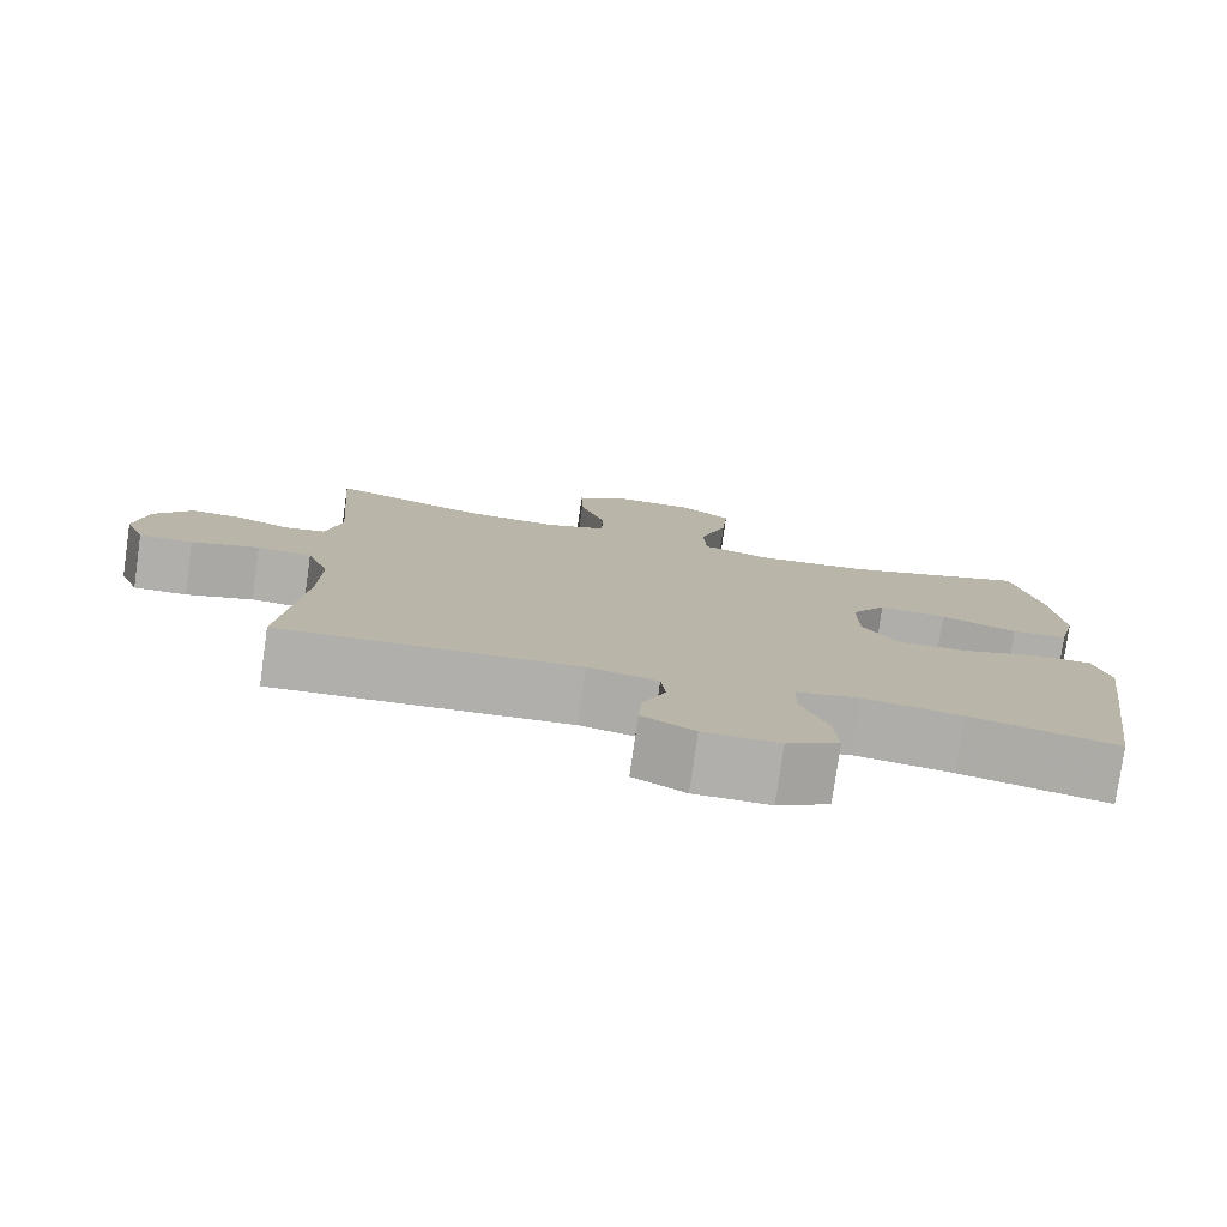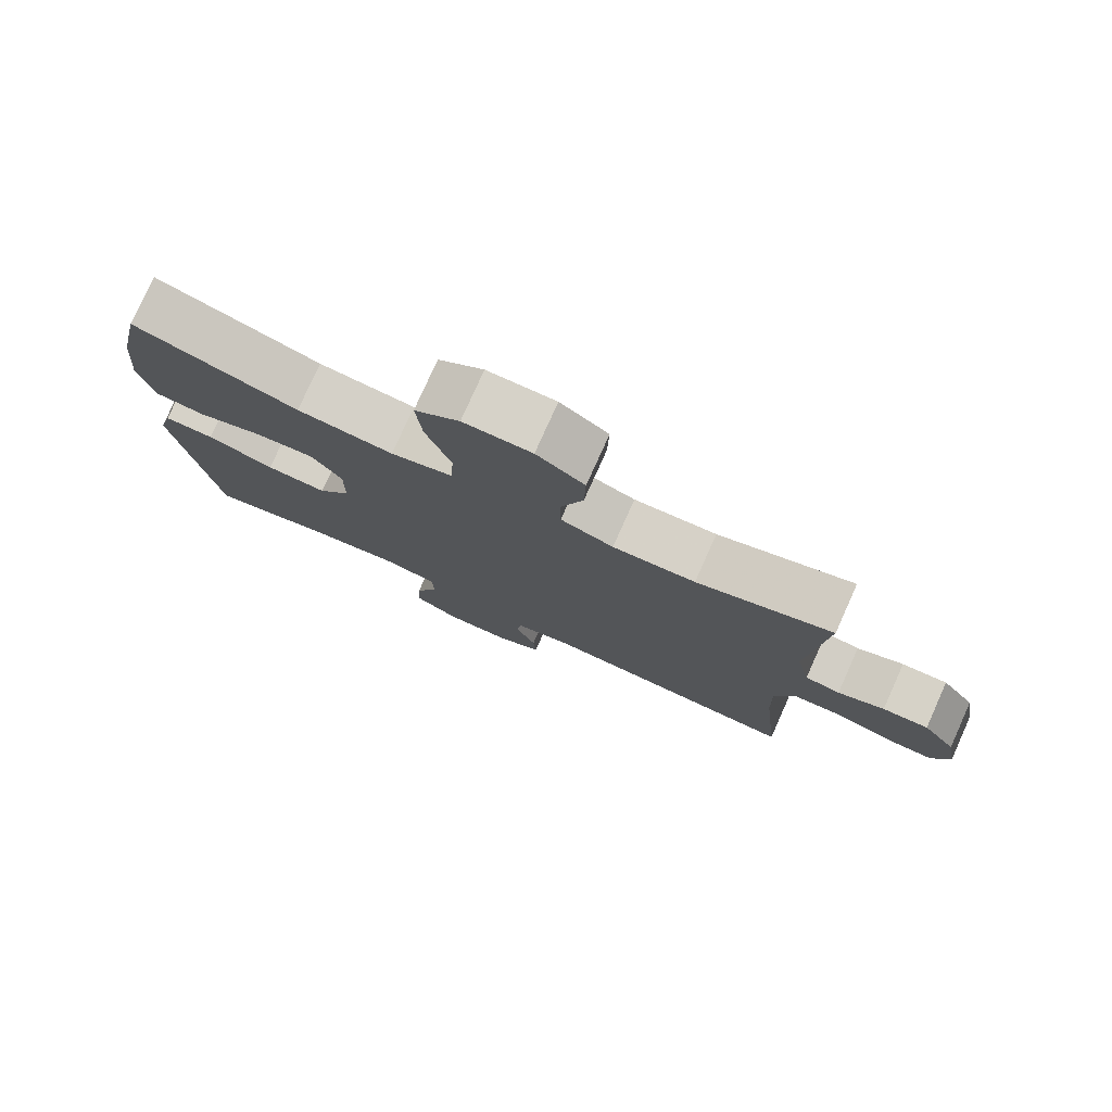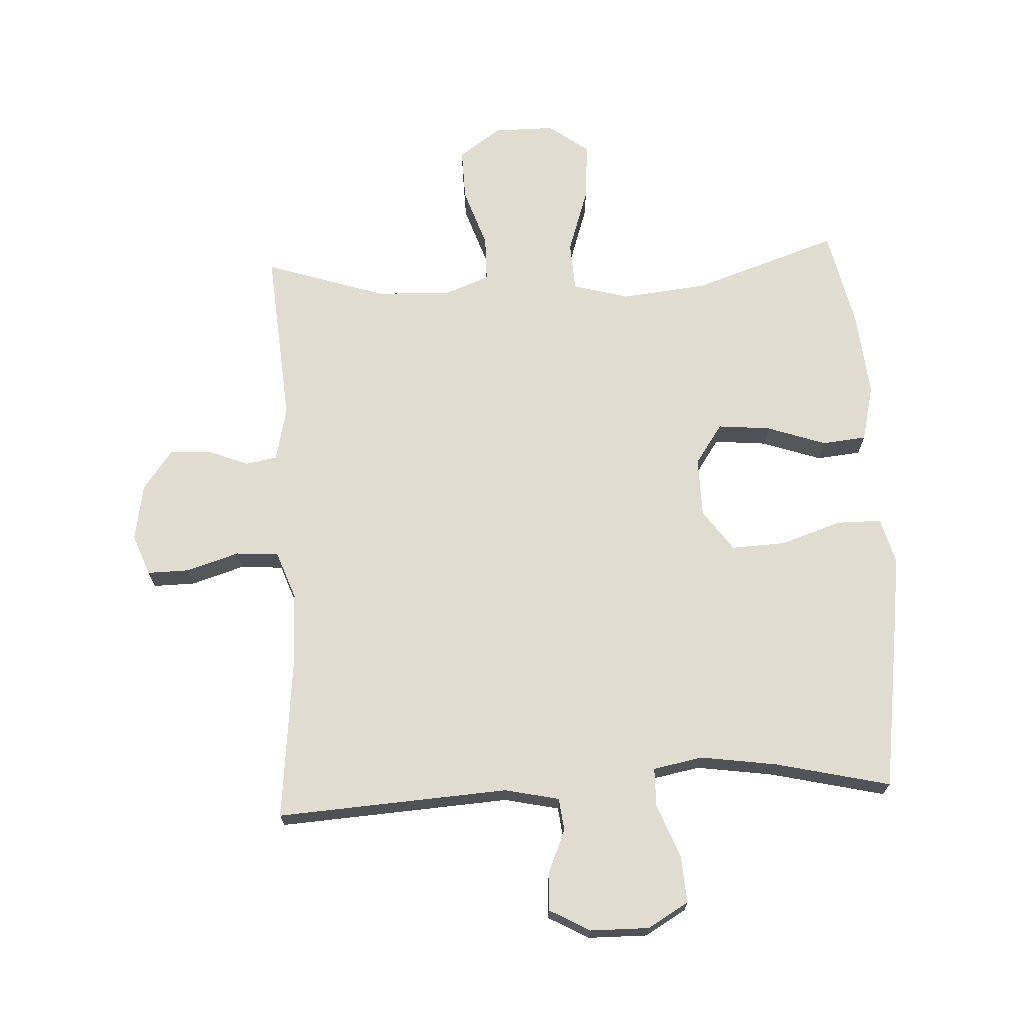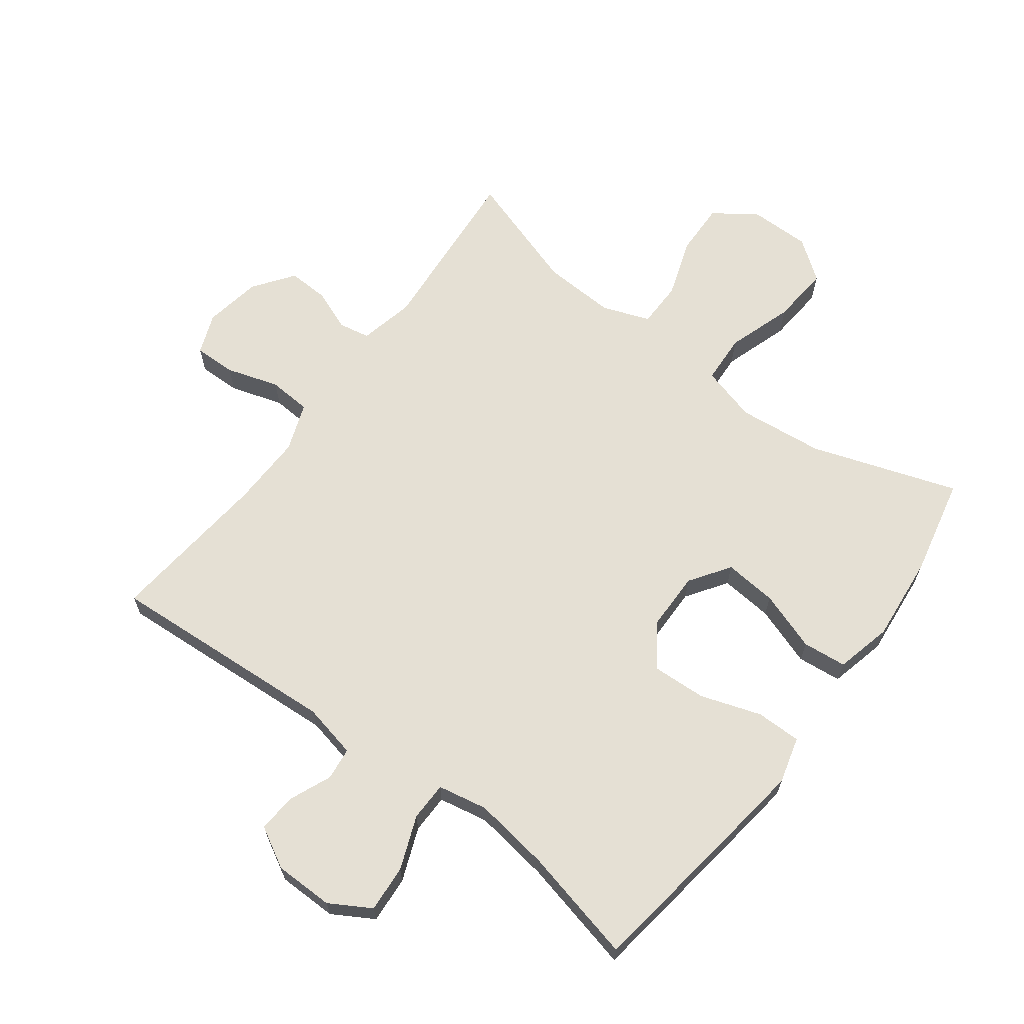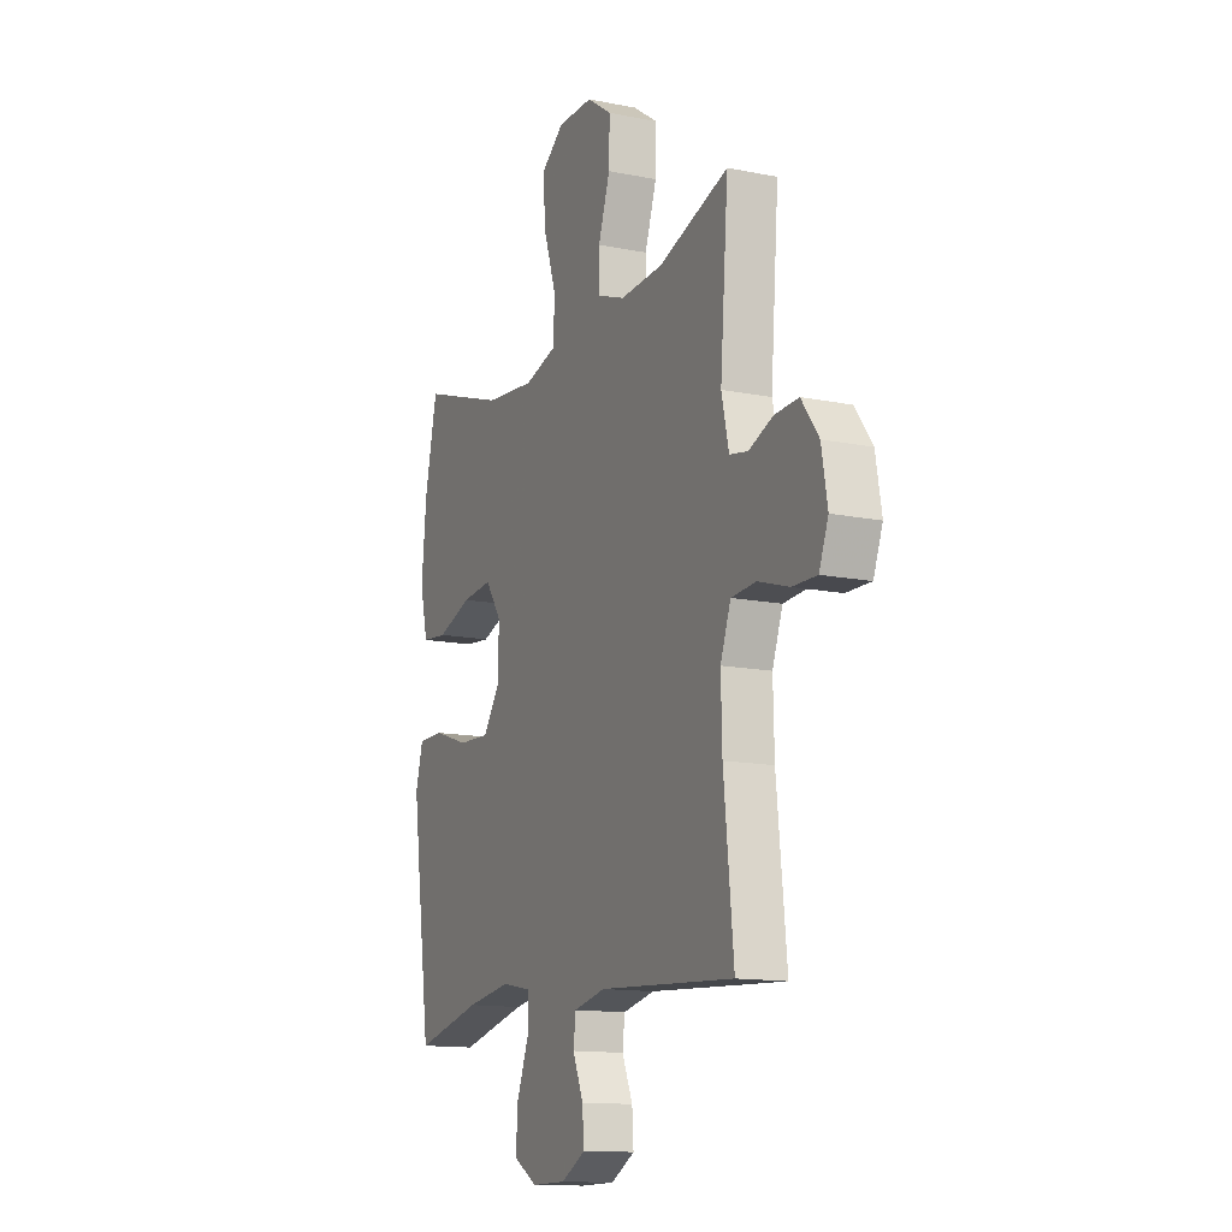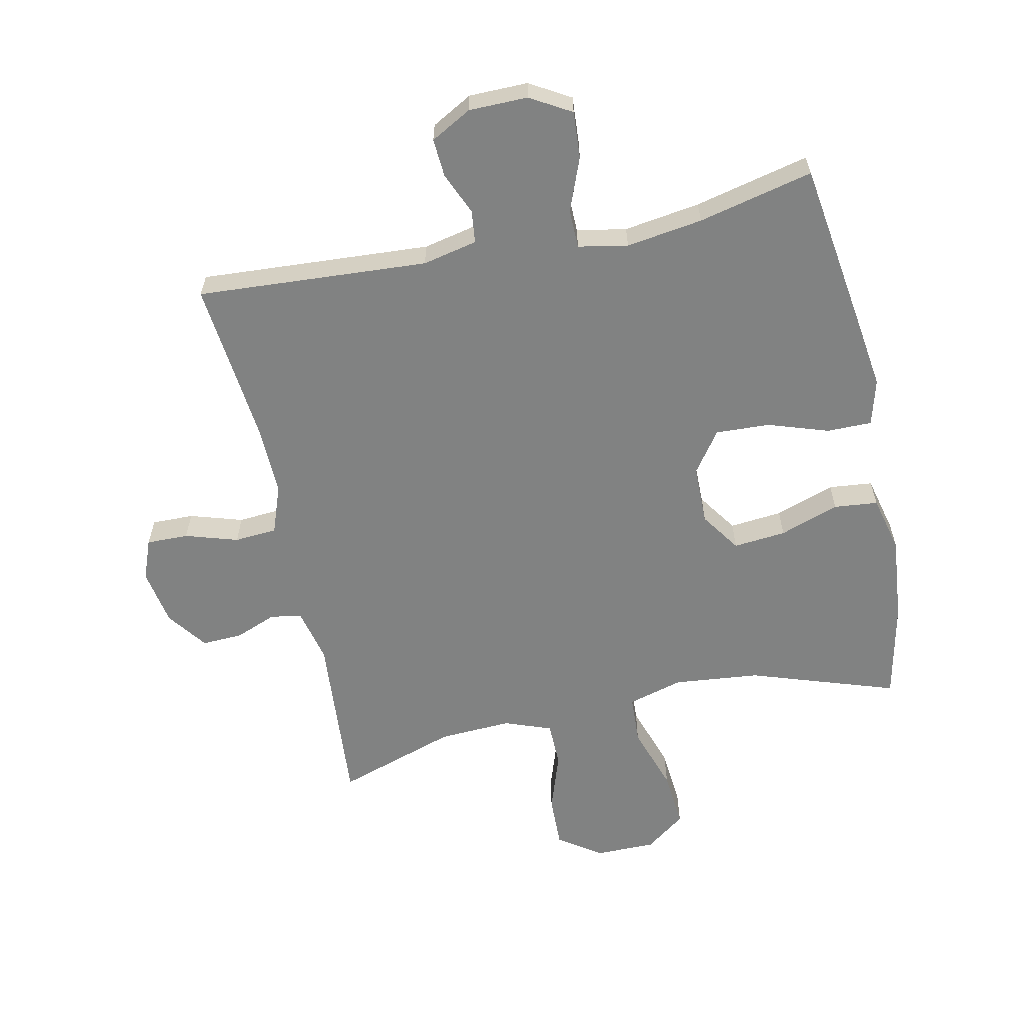
<metadata>
{"format":"obj","ext":"obj","renderer":"f3d","projection":"perspective","resolution":1024,"background":"white","views":[{"elev":-78.3,"azim":171.9,"up":"+Z"},{"elev":78.4,"azim":24.2,"up":"+Z"},{"elev":69.5,"azim":177.0,"up":"+Y"},{"elev":65.5,"azim":-143.3,"up":"+Y"},{"elev":-13.4,"azim":65.4,"up":"+Z"},{"elev":-60.6,"azim":-168.0,"up":"+Y"}]}
</metadata>
<code>
v -0.5 0.07 0.5
v -0.267 0.07 0.422
v -0.13 0.07 0.408
v -0.041 0.07 0.433
v -0.037 0.07 0.512
v -0.072 0.07 0.617
v -0.08 0.07 0.71
v -0.016 0.07 0.758
v 0.081 0.07 0.758
v 0.149 0.07 0.711
v 0.147 0.07 0.627
v 0.115 0.07 0.532
v 0.116 0.07 0.459
v 0.191 0.07 0.431
v 0.308 0.07 0.437
v 0.5 0.07 0.5
v 0.478 0.07 0.219
v 0.498 0.07 0.131
v 0.548 0.07 0.122
v 0.614 0.07 0.148
v 0.679 0.07 0.151
v 0.726 0.07 0.087
v 0.742 0.07 -0.004
v 0.717 0.07 -0.069
v 0.65 0.07 -0.068
v 0.566 0.07 -0.042
v 0.498 0.07 -0.047
v 0.47 0.07 -0.124
v 0.473 0.07 -0.24
v 0.5 0.07 -0.5
v 0.131 0.07 -0.477
v 0.044 0.07 -0.496
v 0.038 0.07 -0.548
v 0.067 0.07 -0.616
v 0.071 0.07 -0.677
v 0.006 0.07 -0.713
v -0.088 0.07 -0.714
v -0.153 0.07 -0.676
v -0.148 0.07 -0.601
v -0.115 0.07 -0.516
v -0.116 0.07 -0.454
v -0.195 0.07 -0.439
v -0.317 0.07 -0.457
v -0.5 0.07 -0.5
v -0.539 0.07 -0.23
v -0.555 0.07 -0.114
v -0.535 0.07 -0.04
v -0.463 0.07 -0.04
v -0.367 0.07 -0.072
v -0.28 0.07 -0.076
v -0.233 0.07 -0.01
v -0.232 0.07 0.085
v -0.276 0.07 0.149
v -0.36 0.07 0.141
v -0.455 0.07 0.108
v -0.525 0.07 0.115
v -0.547 0.07 0.205
v -0.534 0.07 0.343
v -0.5 0 0.5
v -0.267 0 0.422
v -0.13 0 0.408
v -0.041 0 0.433
v -0.037 0 0.512
v -0.072 0 0.617
v -0.08 0 0.71
v -0.016 0 0.758
v 0.081 0 0.758
v 0.149 0 0.711
v 0.147 0 0.627
v 0.115 0 0.532
v 0.116 0 0.459
v 0.191 0 0.431
v 0.308 0 0.437
v 0.5 0 0.5
v 0.478 0 0.219
v 0.498 0 0.131
v 0.548 0 0.122
v 0.614 0 0.148
v 0.679 0 0.151
v 0.726 0 0.087
v 0.742 0 -0.004
v 0.717 0 -0.069
v 0.65 0 -0.068
v 0.566 0 -0.042
v 0.498 0 -0.047
v 0.47 0 -0.124
v 0.473 0 -0.24
v 0.5 0 -0.5
v 0.131 0 -0.477
v 0.044 0 -0.496
v 0.038 0 -0.548
v 0.067 0 -0.616
v 0.071 0 -0.677
v 0.006 0 -0.713
v -0.088 0 -0.714
v -0.153 0 -0.676
v -0.148 0 -0.601
v -0.115 0 -0.516
v -0.116 0 -0.454
v -0.195 0 -0.439
v -0.317 0 -0.457
v -0.5 0 -0.5
v -0.539 0 -0.23
v -0.555 0 -0.114
v -0.535 0 -0.04
v -0.463 0 -0.04
v -0.367 0 -0.072
v -0.28 0 -0.076
v -0.233 0 -0.01
v -0.232 0 0.085
v -0.276 0 0.149
v -0.36 0 0.141
v -0.455 0 0.108
v -0.525 0 0.115
v -0.547 0 0.205
v -0.534 0 0.343
f 57 58 1 2
f 54 55 56 57
f 53 54 57 2
f 52 53 2 3
f 51 52 3 4
f 46 47 48 49
f 46 49 50
f 43 44 45 46
f 42 43 46 50
f 41 42 50 51
f 37 38 39 40
f 37 40 41
f 36 37 41
f 33 34 35 36
f 32 33 36 41
f 31 32 41 51
f 29 30 31 51
f 23 24 25 26
f 23 26 27
f 22 23 27
f 19 20 21 22
f 18 19 22 27
f 17 18 27 28
f 15 16 17
f 14 15 17 28
f 9 10 11 12
f 9 12 13
f 8 9 13
f 5 6 7 8
f 4 5 8 13
f 14 28 29 51
f 4 13 14 51
f 60 59 116 115
f 115 114 113 112
f 60 115 112 111
f 61 60 111 110
f 62 61 110 109
f 107 106 105 104
f 108 107 104
f 104 103 102 101
f 108 104 101 100
f 109 108 100 99
f 98 97 96 95
f 99 98 95
f 99 95 94
f 94 93 92 91
f 99 94 91 90
f 109 99 90 89
f 109 89 88 87
f 84 83 82 81
f 85 84 81
f 85 81 80
f 80 79 78 77
f 85 80 77 76
f 86 85 76 75
f 75 74 73
f 86 75 73 72
f 70 69 68 67
f 71 70 67
f 71 67 66
f 66 65 64 63
f 71 66 63 62
f 109 87 86 72
f 109 72 71 62
f 1 59 60 2
f 2 60 61 3
f 3 61 62 4
f 4 62 63 5
f 5 63 64 6
f 6 64 65 7
f 7 65 66 8
f 8 66 67 9
f 9 67 68 10
f 10 68 69 11
f 11 69 70 12
f 12 70 71 13
f 13 71 72 14
f 14 72 73 15
f 15 73 74 16
f 16 74 75 17
f 17 75 76 18
f 18 76 77 19
f 19 77 78 20
f 20 78 79 21
f 21 79 80 22
f 22 80 81 23
f 23 81 82 24
f 24 82 83 25
f 25 83 84 26
f 26 84 85 27
f 27 85 86 28
f 28 86 87 29
f 29 87 88 30
f 30 88 89 31
f 31 89 90 32
f 32 90 91 33
f 33 91 92 34
f 34 92 93 35
f 35 93 94 36
f 36 94 95 37
f 37 95 96 38
f 38 96 97 39
f 39 97 98 40
f 40 98 99 41
f 41 99 100 42
f 42 100 101 43
f 43 101 102 44
f 44 102 103 45
f 45 103 104 46
f 46 104 105 47
f 47 105 106 48
f 48 106 107 49
f 49 107 108 50
f 50 108 109 51
f 51 109 110 52
f 52 110 111 53
f 53 111 112 54
f 54 112 113 55
f 55 113 114 56
f 56 114 115 57
f 57 115 116 58
f 58 116 59 1

</code>
